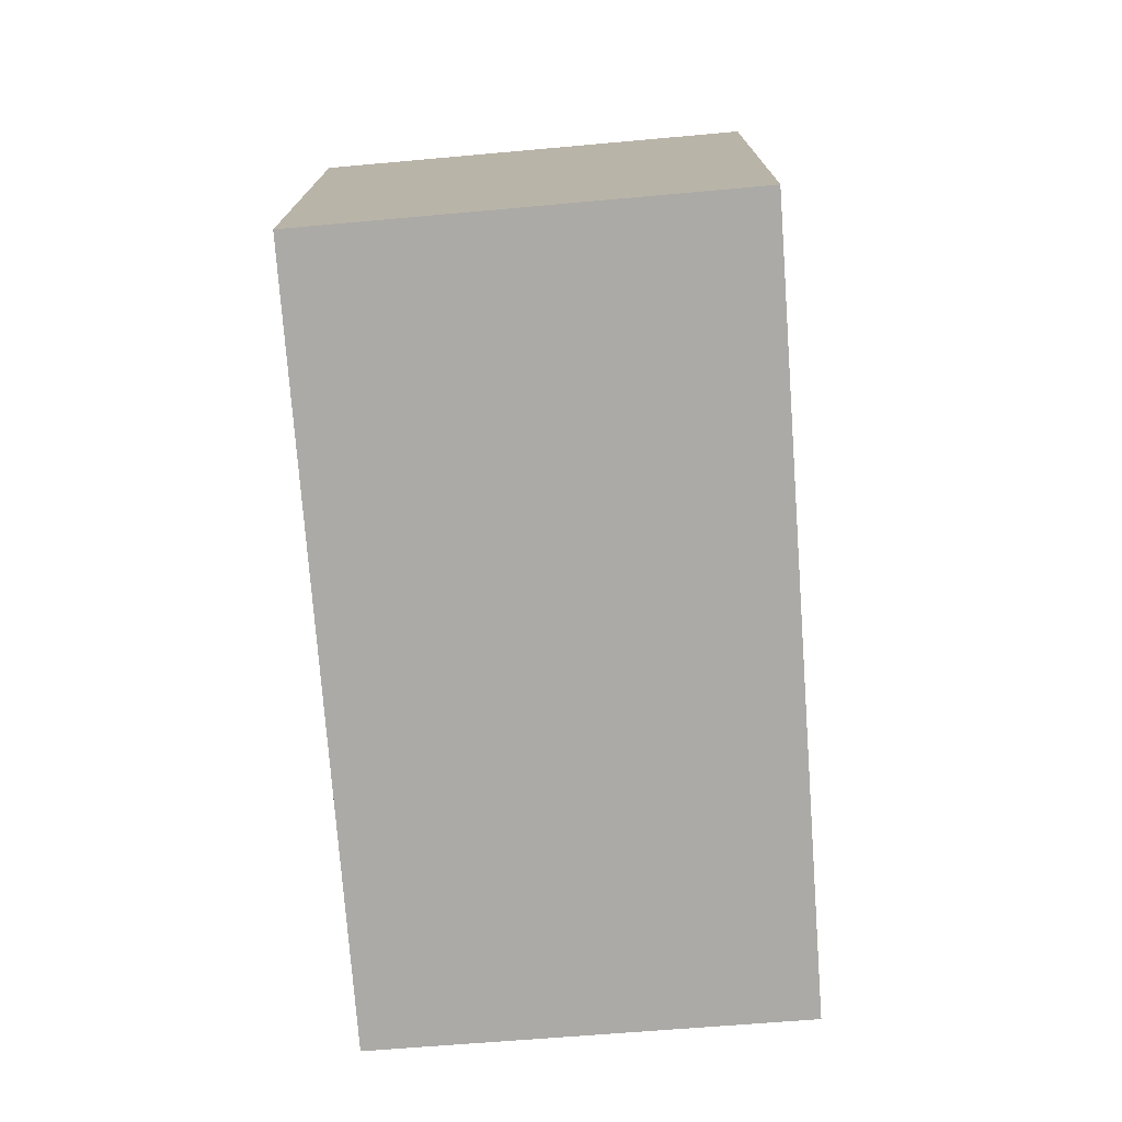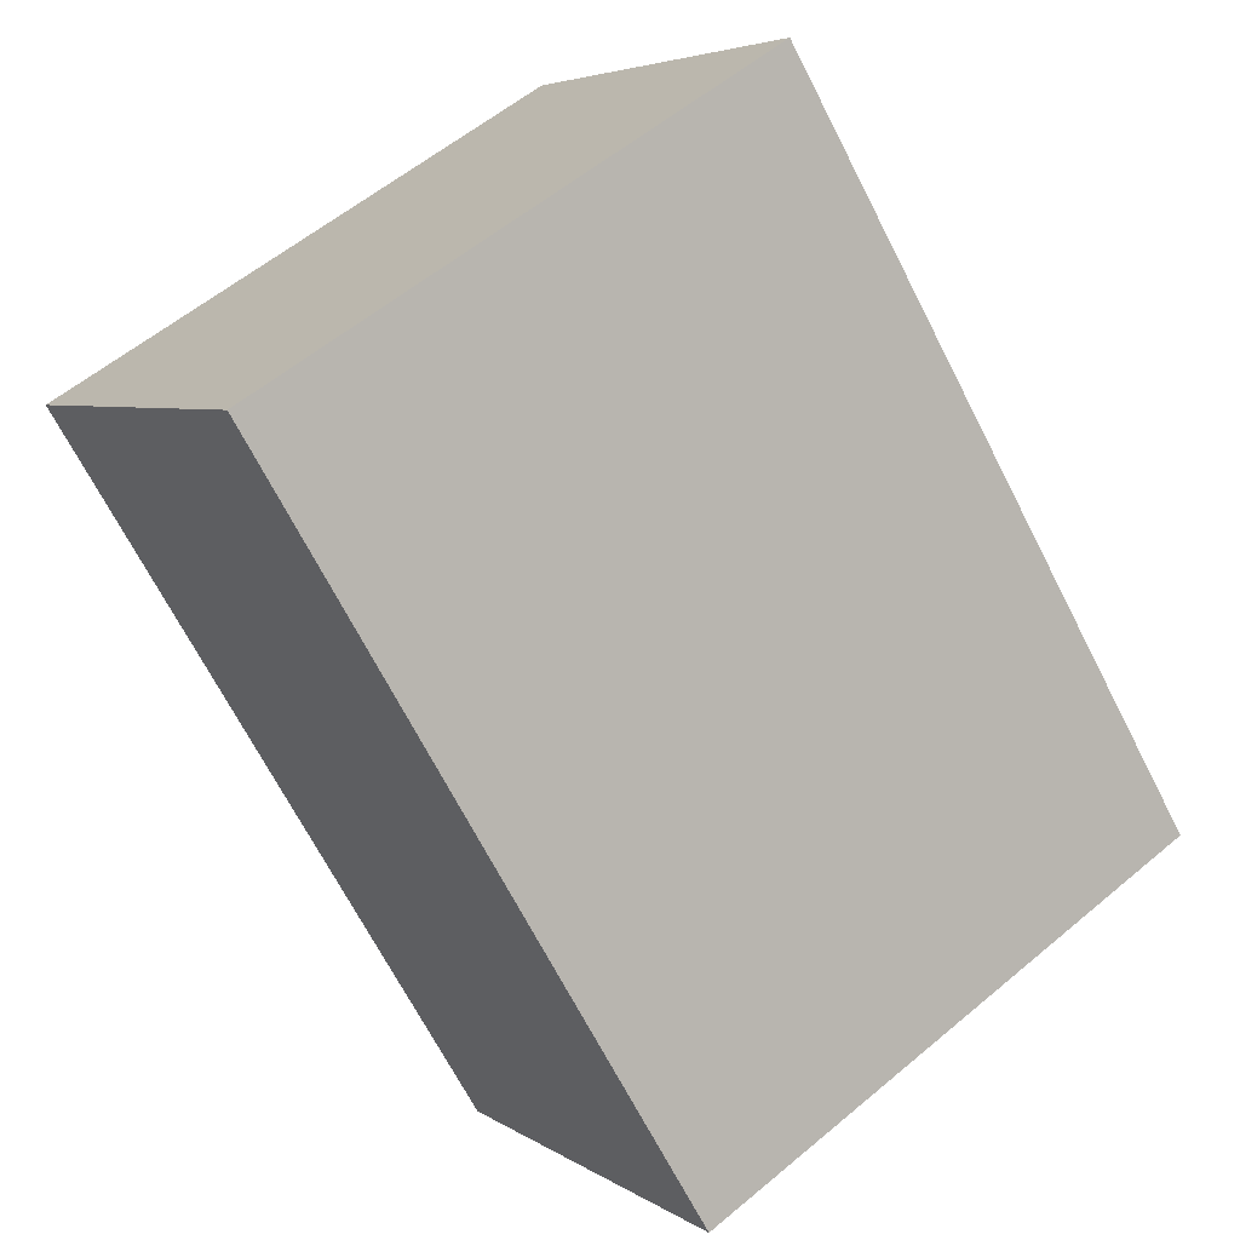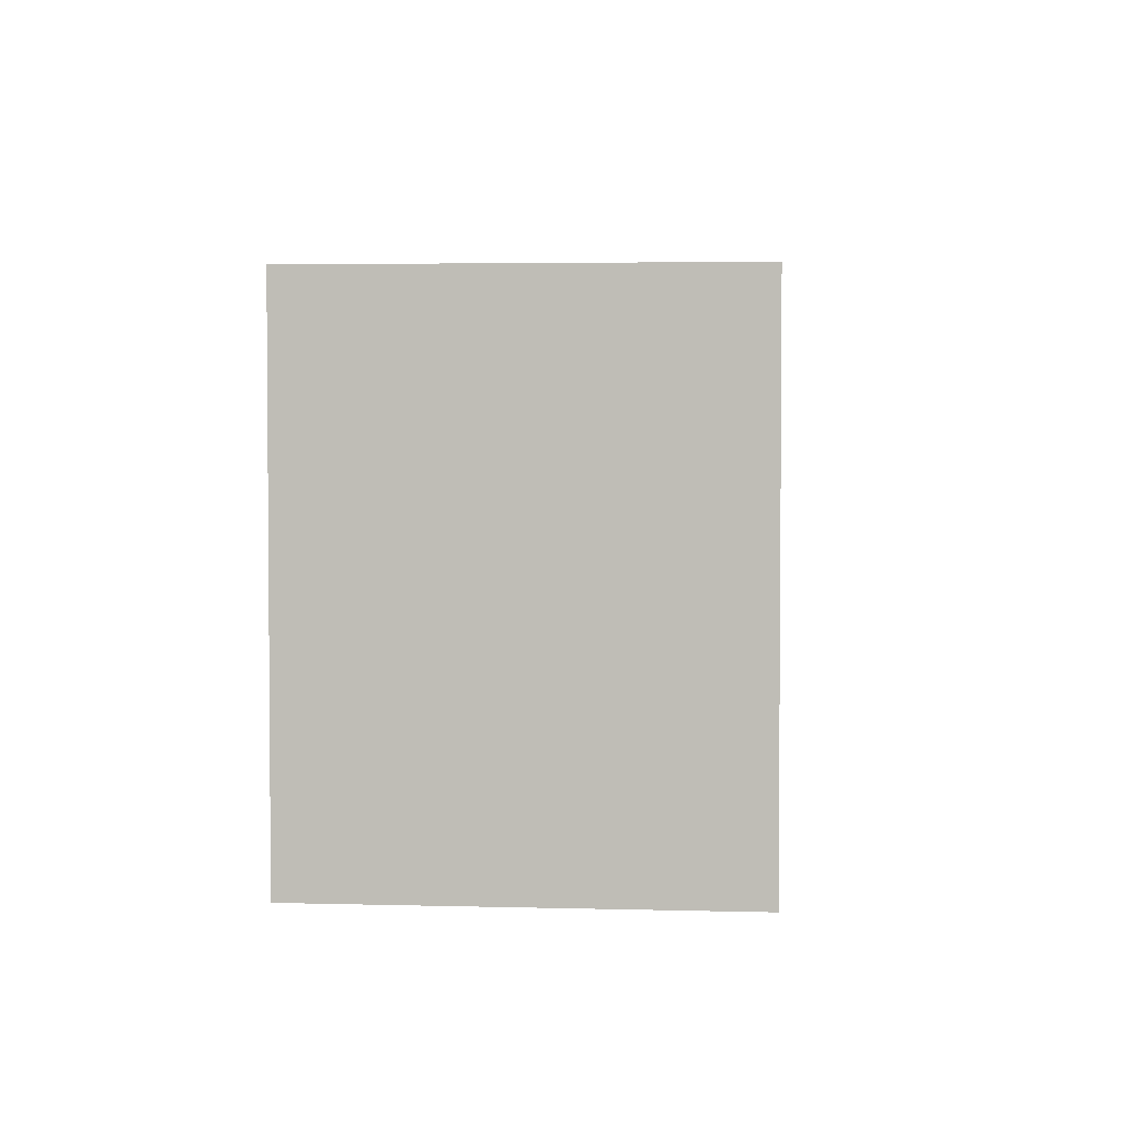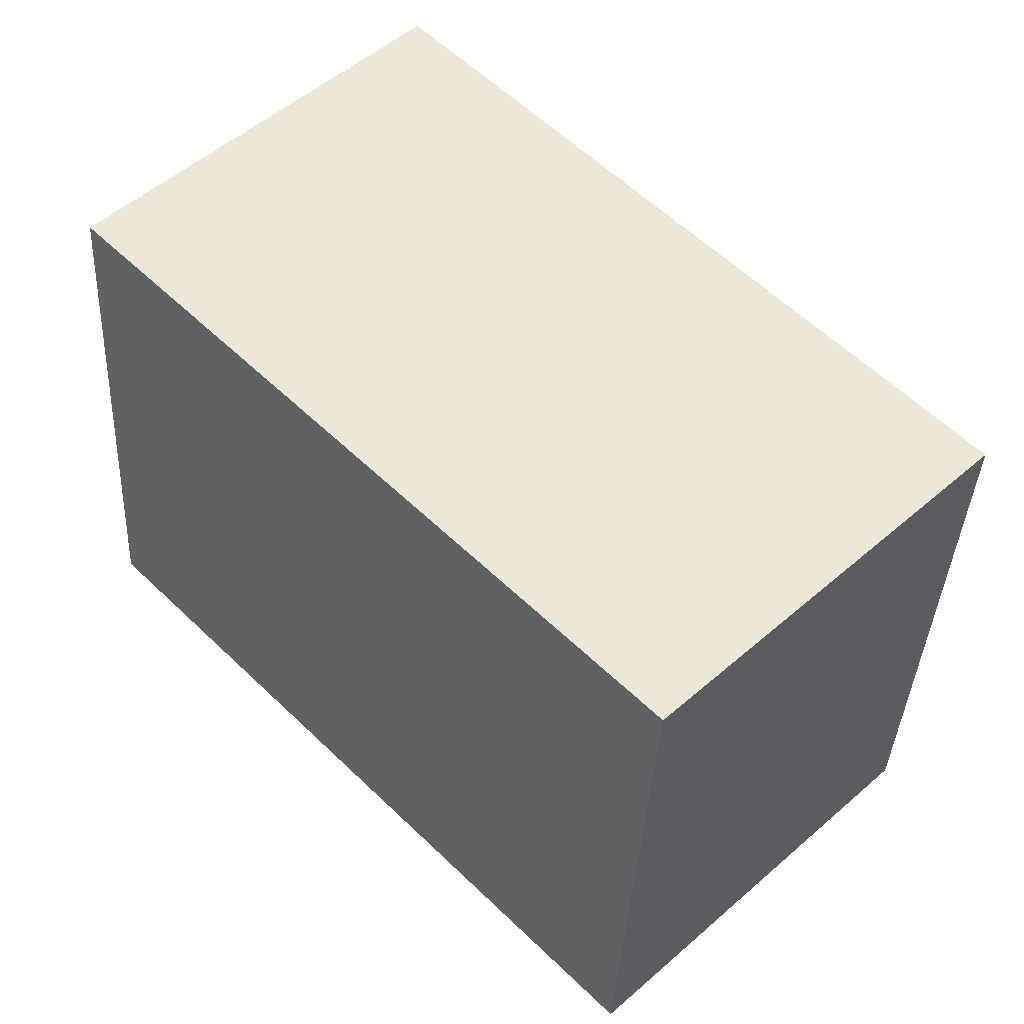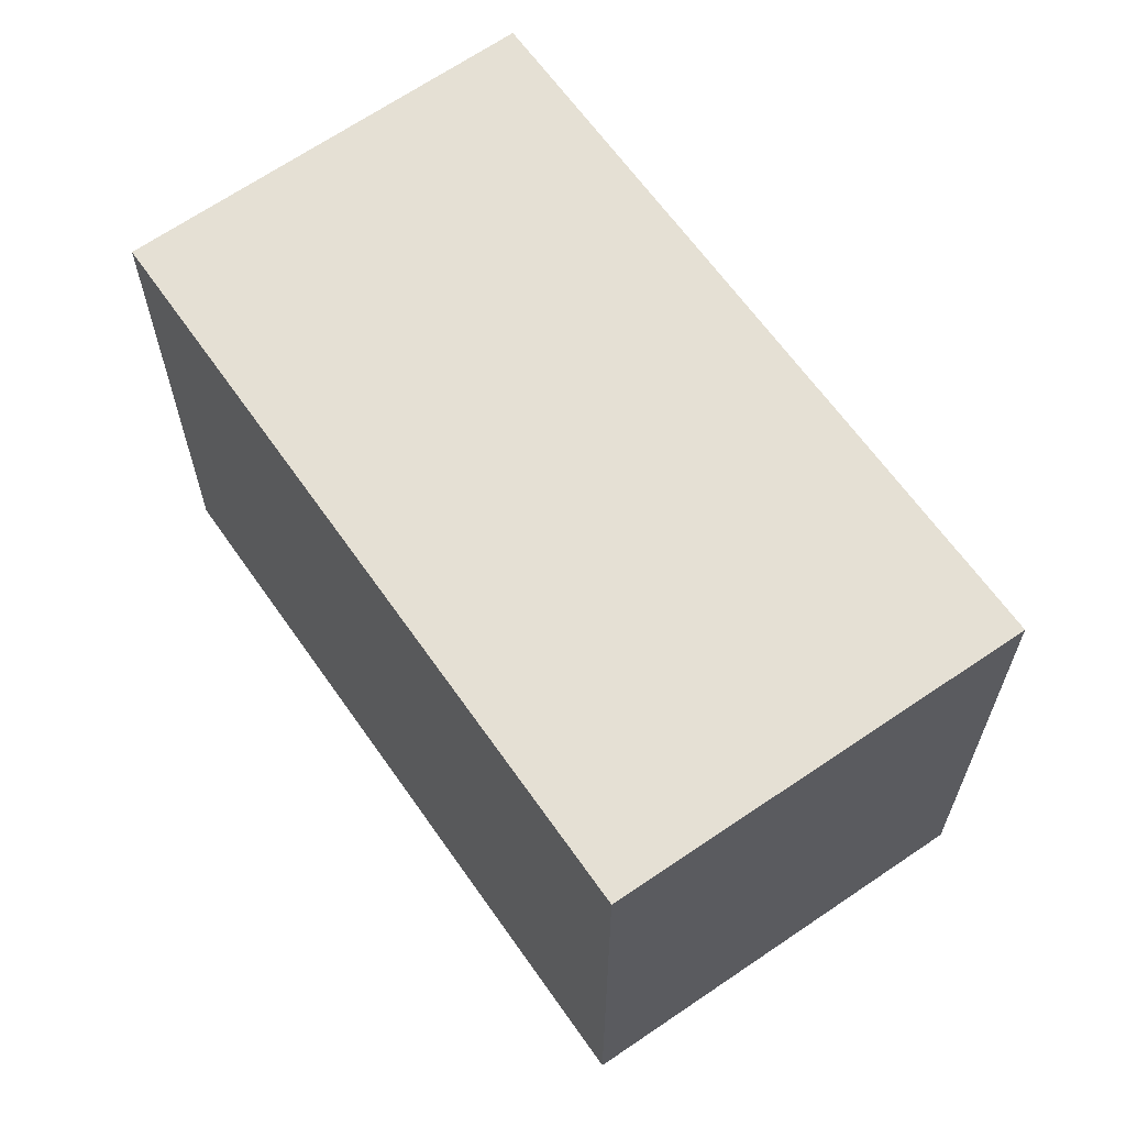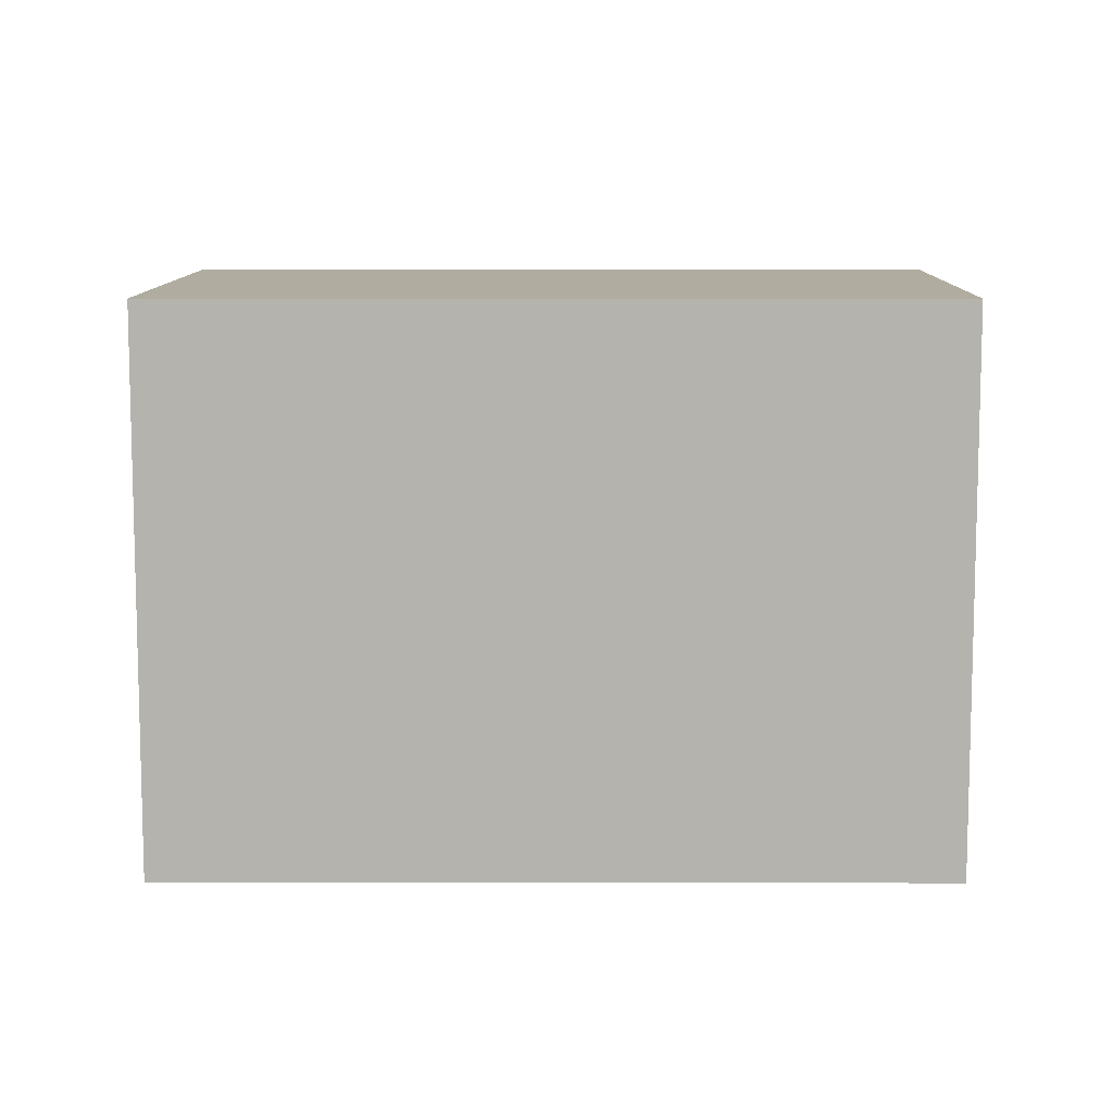
<metadata>
{"format":"obj","ext":"obj","renderer":"f3d","projection":"perspective","resolution":1024,"background":"white","views":[{"elev":-75.8,"azim":-39.8,"up":"+Y"},{"elev":57.5,"azim":48.9,"up":"+Z"},{"elev":3.4,"azim":-39.3,"up":"+Y"},{"elev":-37.7,"azim":-2.8,"up":"+Z"},{"elev":65.2,"azim":-79.3,"up":"+Y"},{"elev":9.9,"azim":46.3,"up":"+Y"}]}
</metadata>
<code>
v  0 0 0
v  9.457 1.713e-16 -2.797
v  3.466 -2.111e-16 3.448
v  6.002 3.765e-16 -6.148
v  0.0001308 6.136 -0.0001944
v  9.457 6.136 -2.797
v  6.002 6.136 -6.148
v  3.466 6.136 3.448
g defaultobject
f 1 2 3
f 2 1 4
f 5 6 7
f 6 5 8
f 8 1 3
f 1 8 5
f 2 8 3
f 8 2 6
f 4 6 2
f 6 4 7
f 5 4 1
f 4 5 7

</code>
